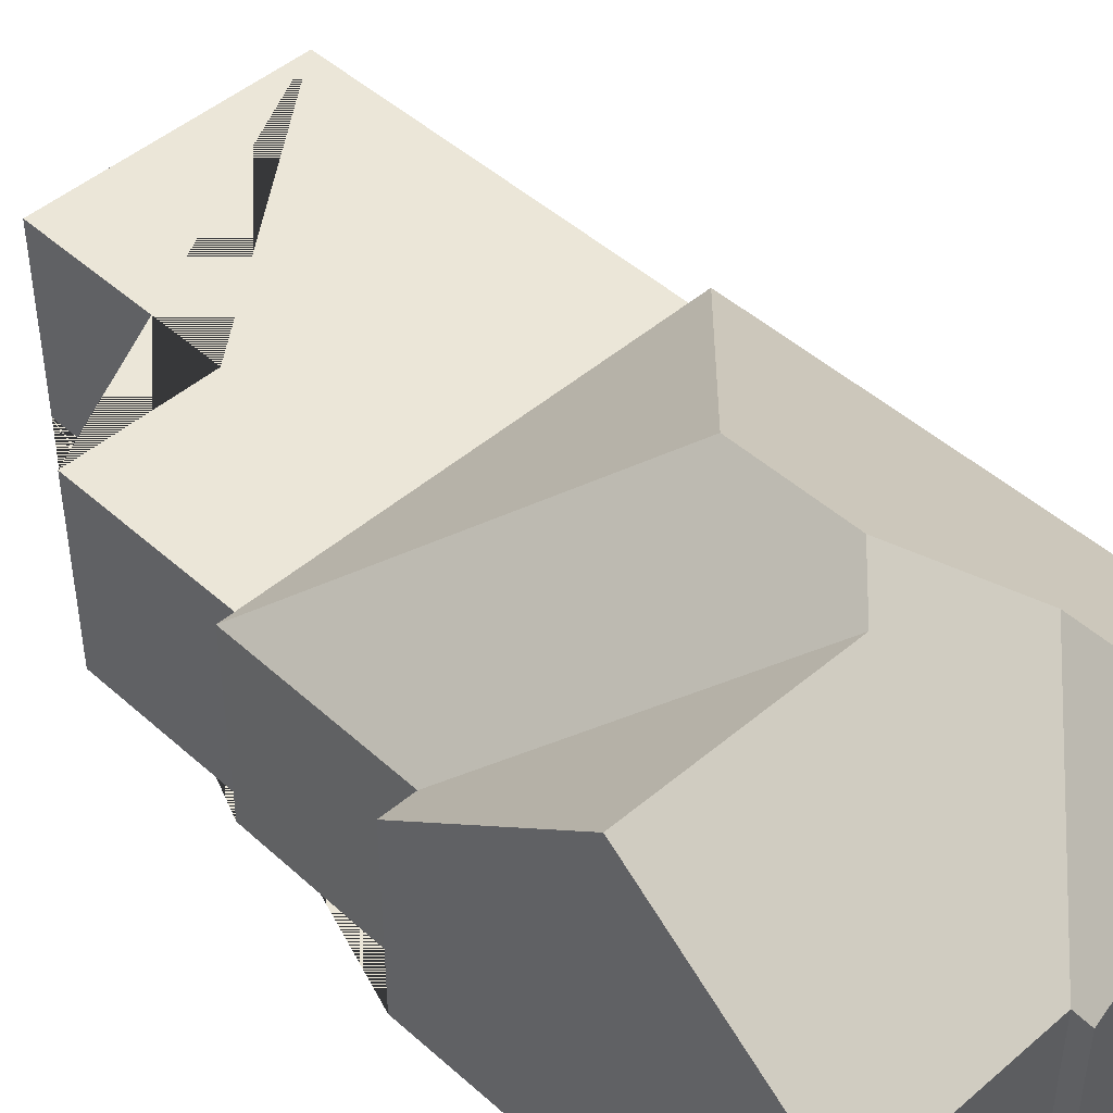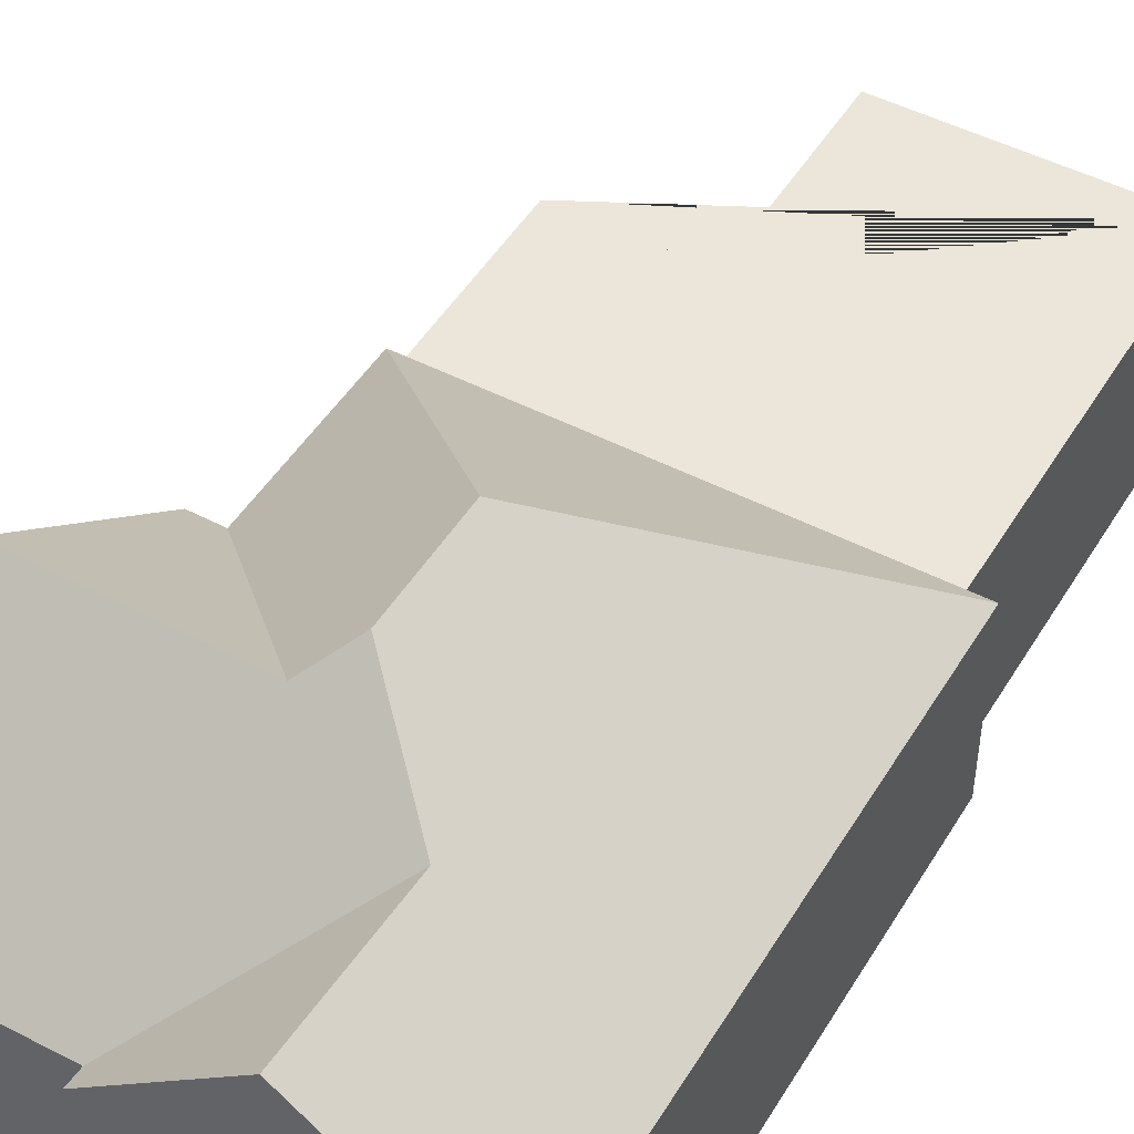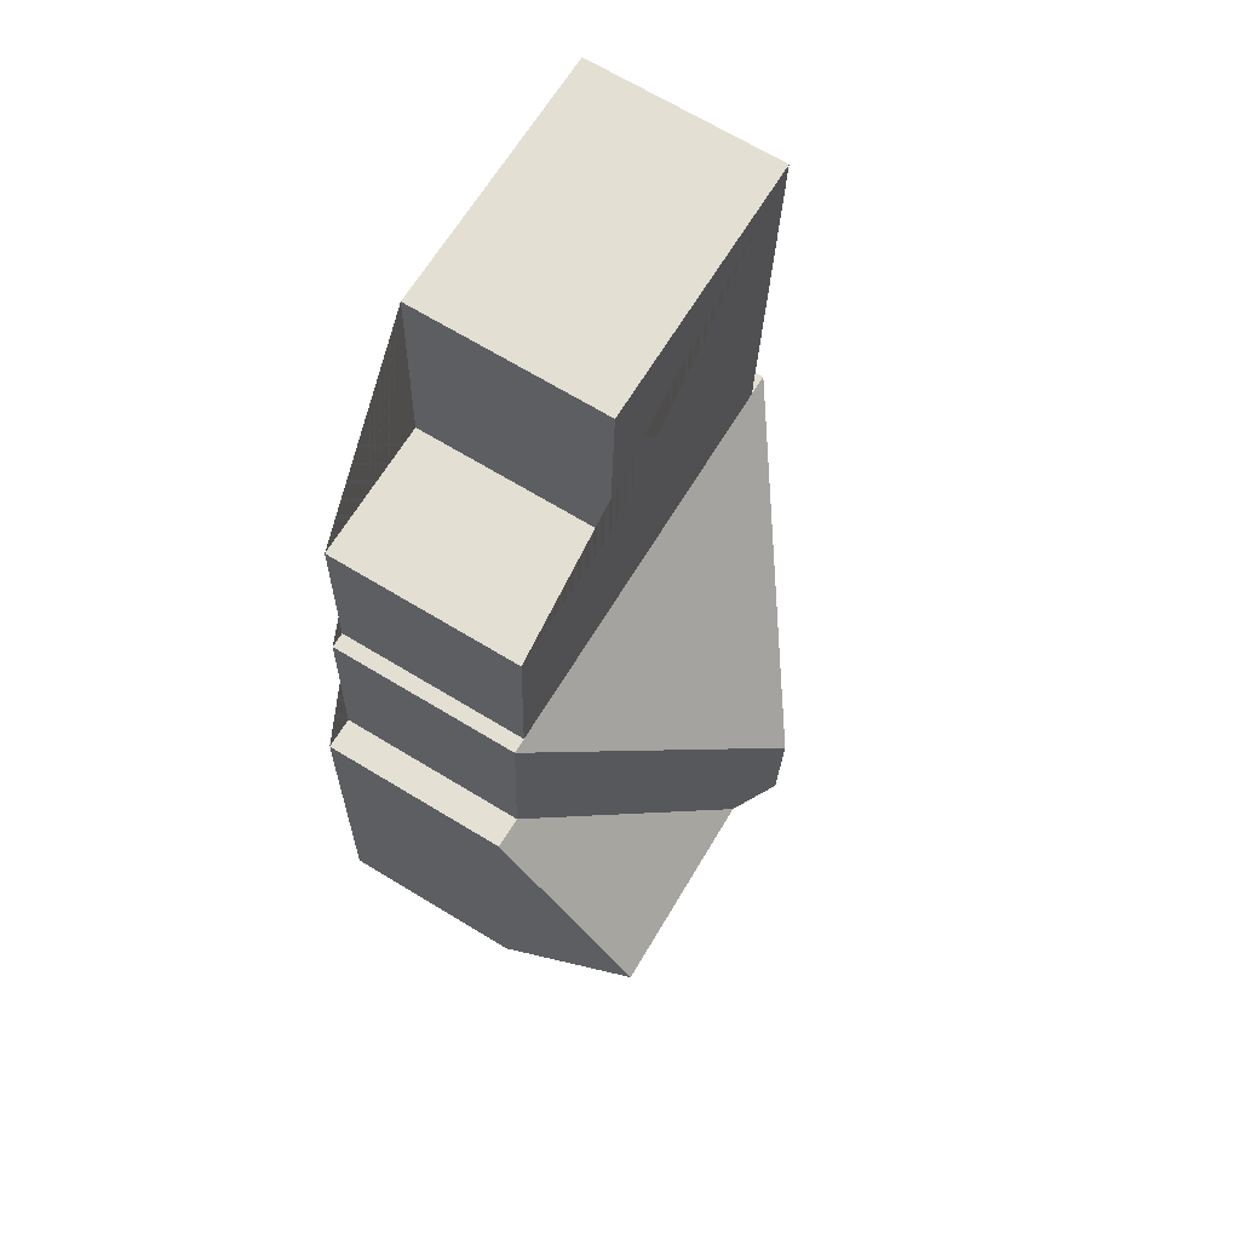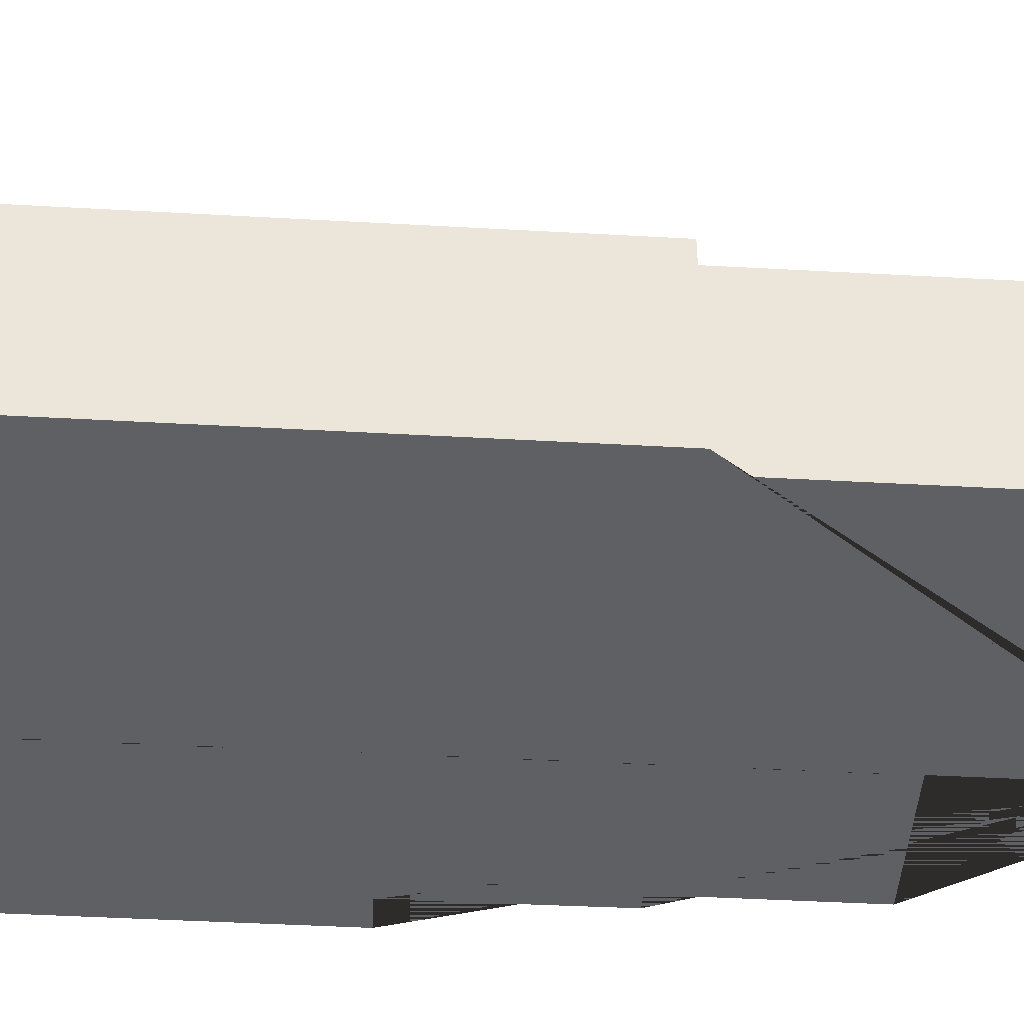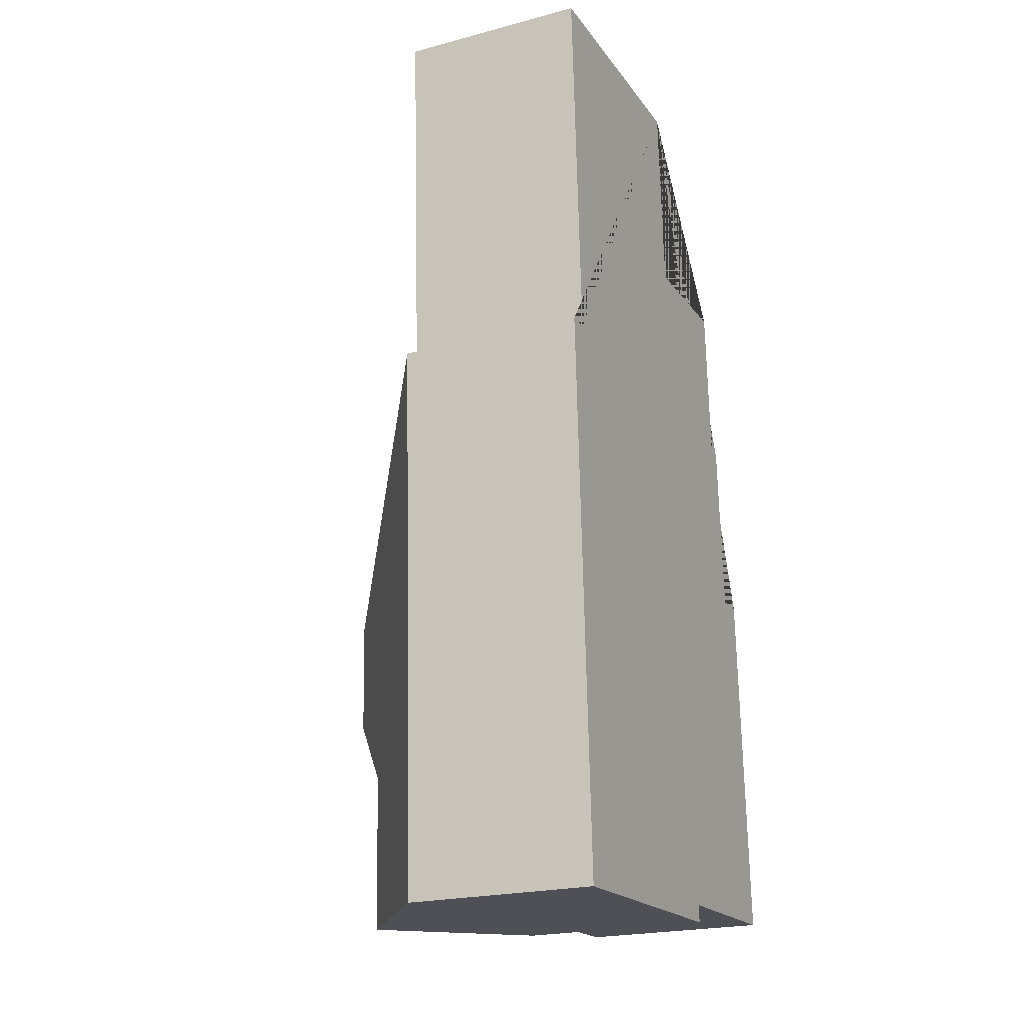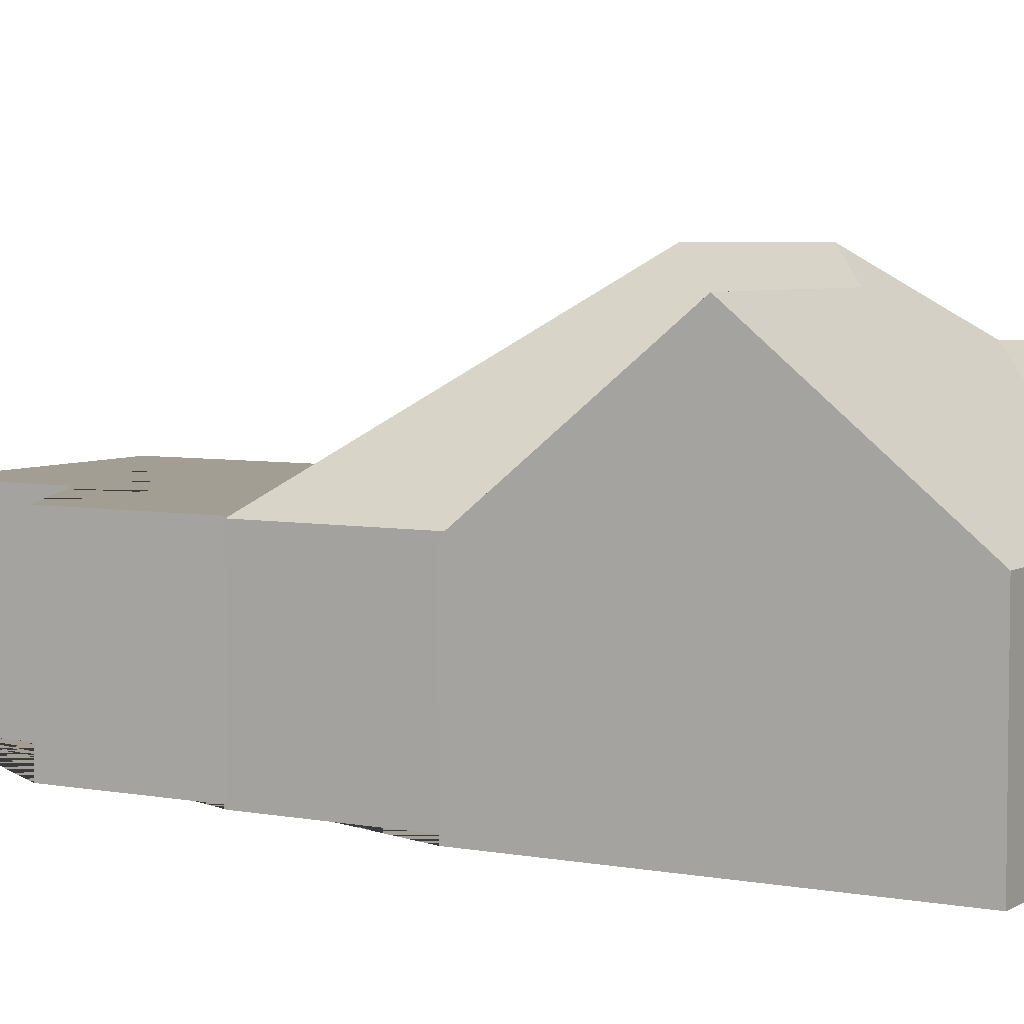
<metadata>
{"format":"obj","ext":"obj","renderer":"f3d","projection":"perspective","resolution":1024,"background":"white","views":[{"elev":46.5,"azim":132.7,"up":"+Y"},{"elev":48.3,"azim":-152.8,"up":"+Y"},{"elev":69.7,"azim":121.1,"up":"+Z"},{"elev":-44.9,"azim":-96.5,"up":"+Y"},{"elev":-22.1,"azim":-65.3,"up":"+Z"},{"elev":5.2,"azim":117.7,"up":"+Y"}]}
</metadata>
<code>
o CG10_500_034059_0022
v 115.1 75 -19.02
v 11.06 75 -24.18
v 119.1 75 -100.6
v 173 75 -97.93
v 18.46 75 -173.5
v 9.98 75 -173.9
v 176.3 75 -165.7
v 182.3 75 -165.4
v 186.4 75 -237.3
v 199 75 -236.5
v 105.1 144.8 -256.4
v 107.5 145 -300.8
v 202.7 134.4 -309.2
v 121.3 134 -313.7
v 76.04 119.7 -333.6
v 206.3 75 -382.4
v 133.9 75 -385.9
v 134.6 75 -392.9
v 80.91 121.1 -395.6
v 20.78 75 -398.5
v 115.1 0 -19.02
v 11.06 0 -24.18
v 18.46 0 -173.5
v 9.98 0 -173.9
v 20.78 0 -398.5
v 134.6 0 -392.9
v 133.9 0 -385.9
v 206.3 0 -382.4
v 199 0 -236.5
v 186.4 0 -237.3
v 182.3 0 -165.4
v 176.3 0 -165.7
v 173 0 -97.93
v 119.1 0 -100.6
f 19 18 17 15
f 15 17 16 13 14 12
f 9 10 13 14
f 12 14 9 8 11
f 7 8 11 6 5
f 6 11 12 15 19 20
f 2 1 3 4 7 5
f 20 19 18
f 16 13 10
f 21 22 23 24 25 26 27 28 29 30 31 32 33 34
f 1 21 22 2
f 2 22 23 5
f 5 23 24 6
f 6 24 25 20
f 20 25 26 18
f 18 26 27 17
f 17 27 28 16
f 16 28 29 10
f 10 29 30 9
f 9 30 31 8
f 8 31 32 7
f 7 32 33 4
f 4 33 34 3
f 3 34 21 1

</code>
